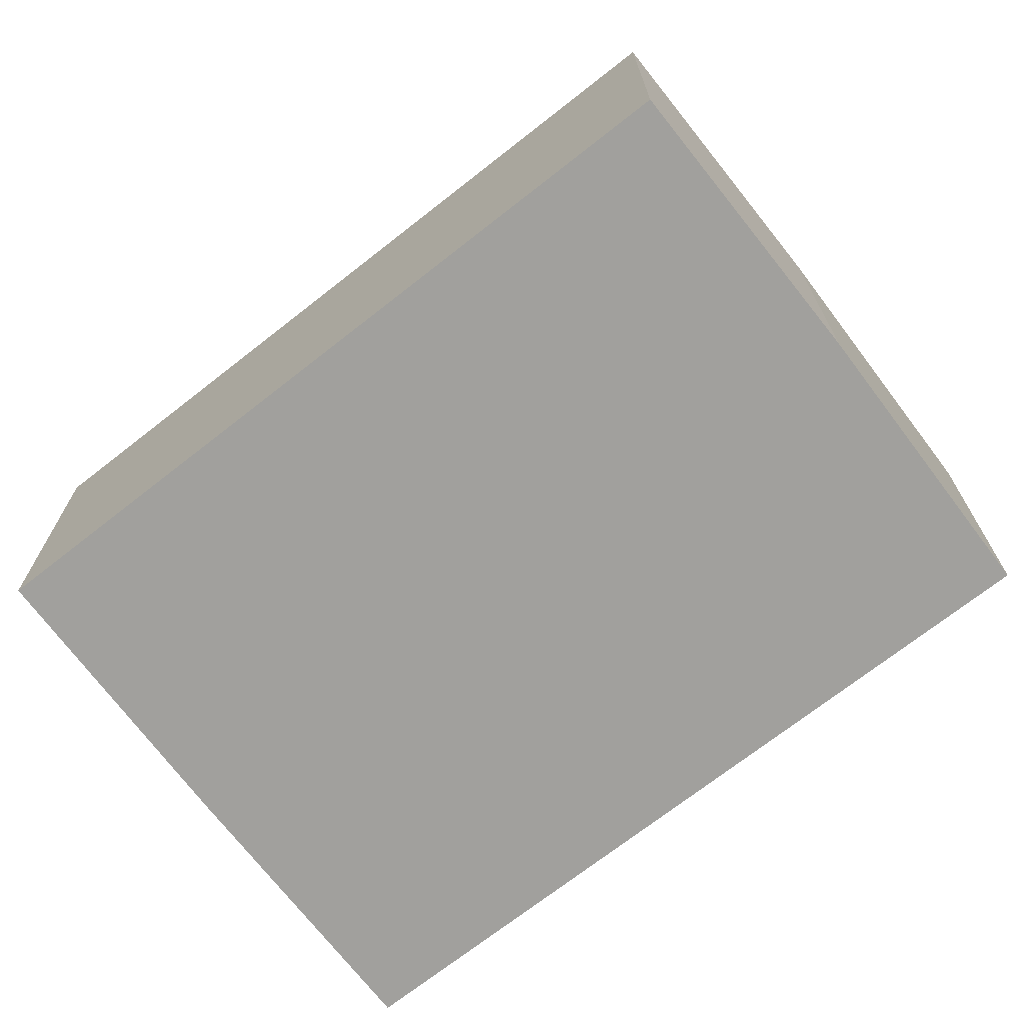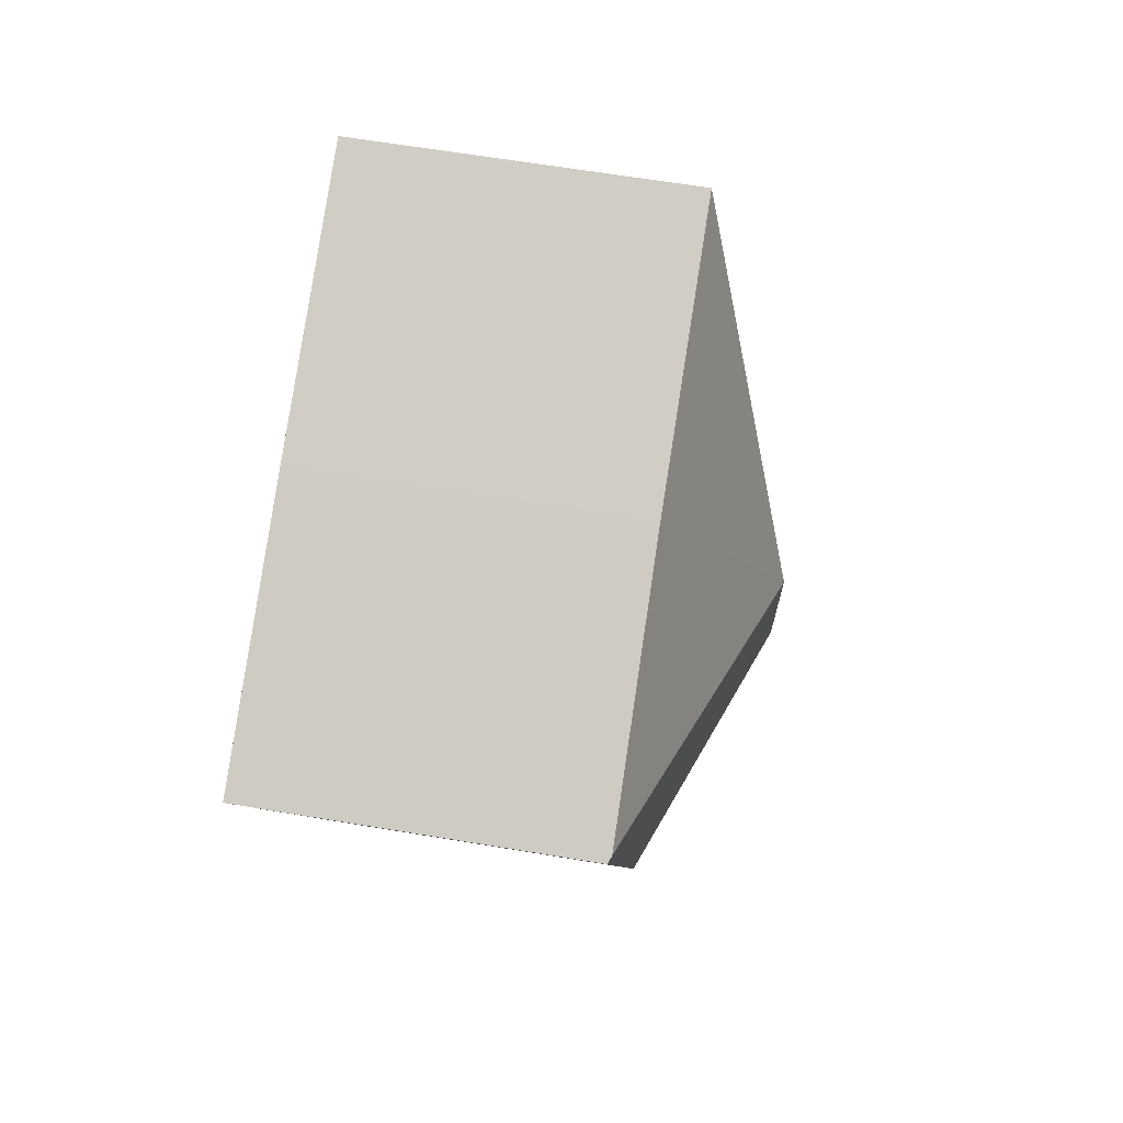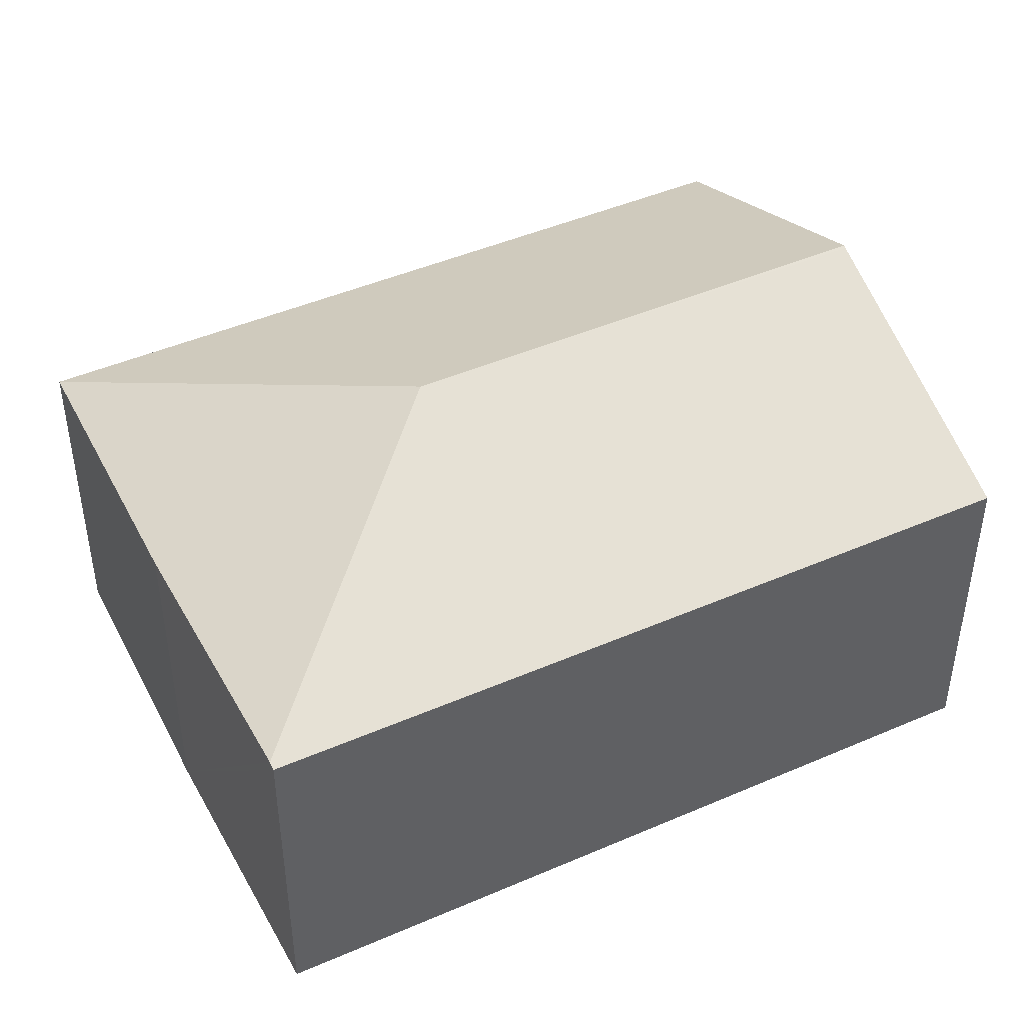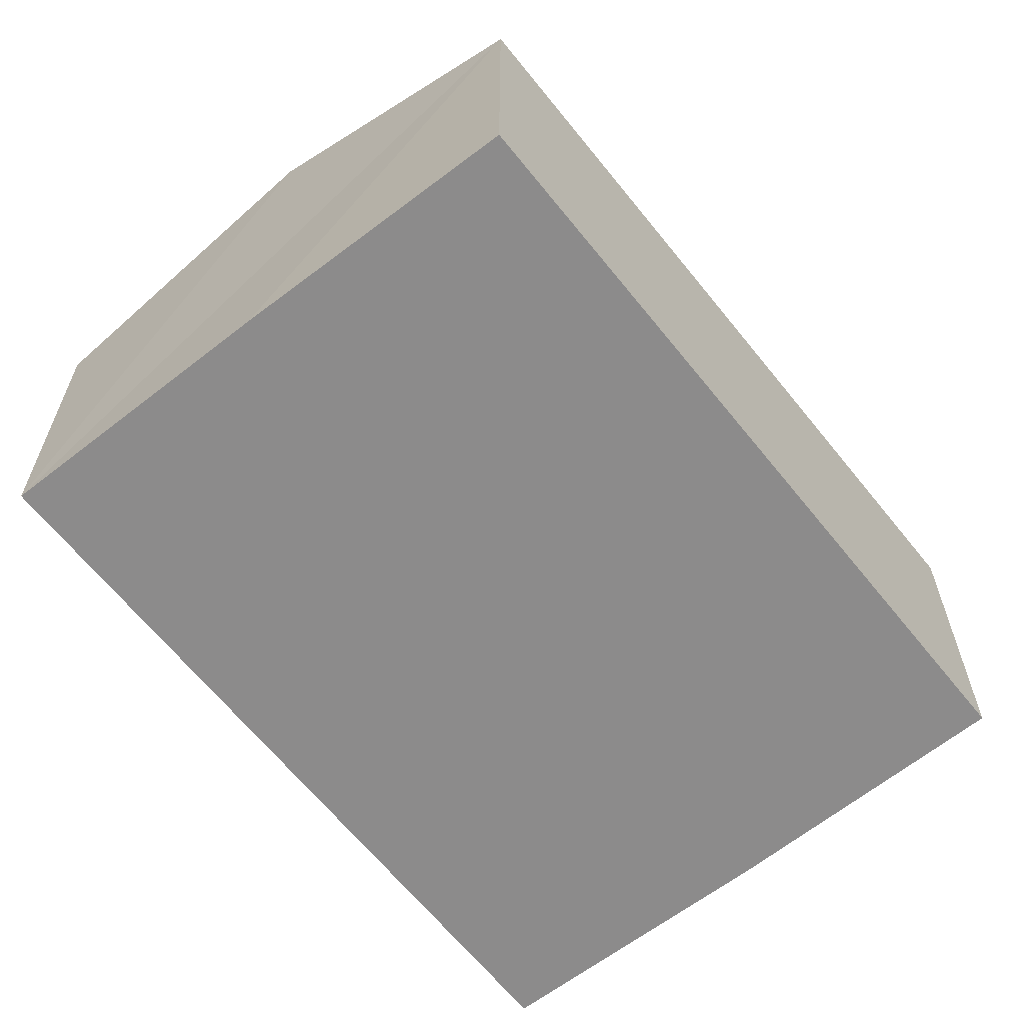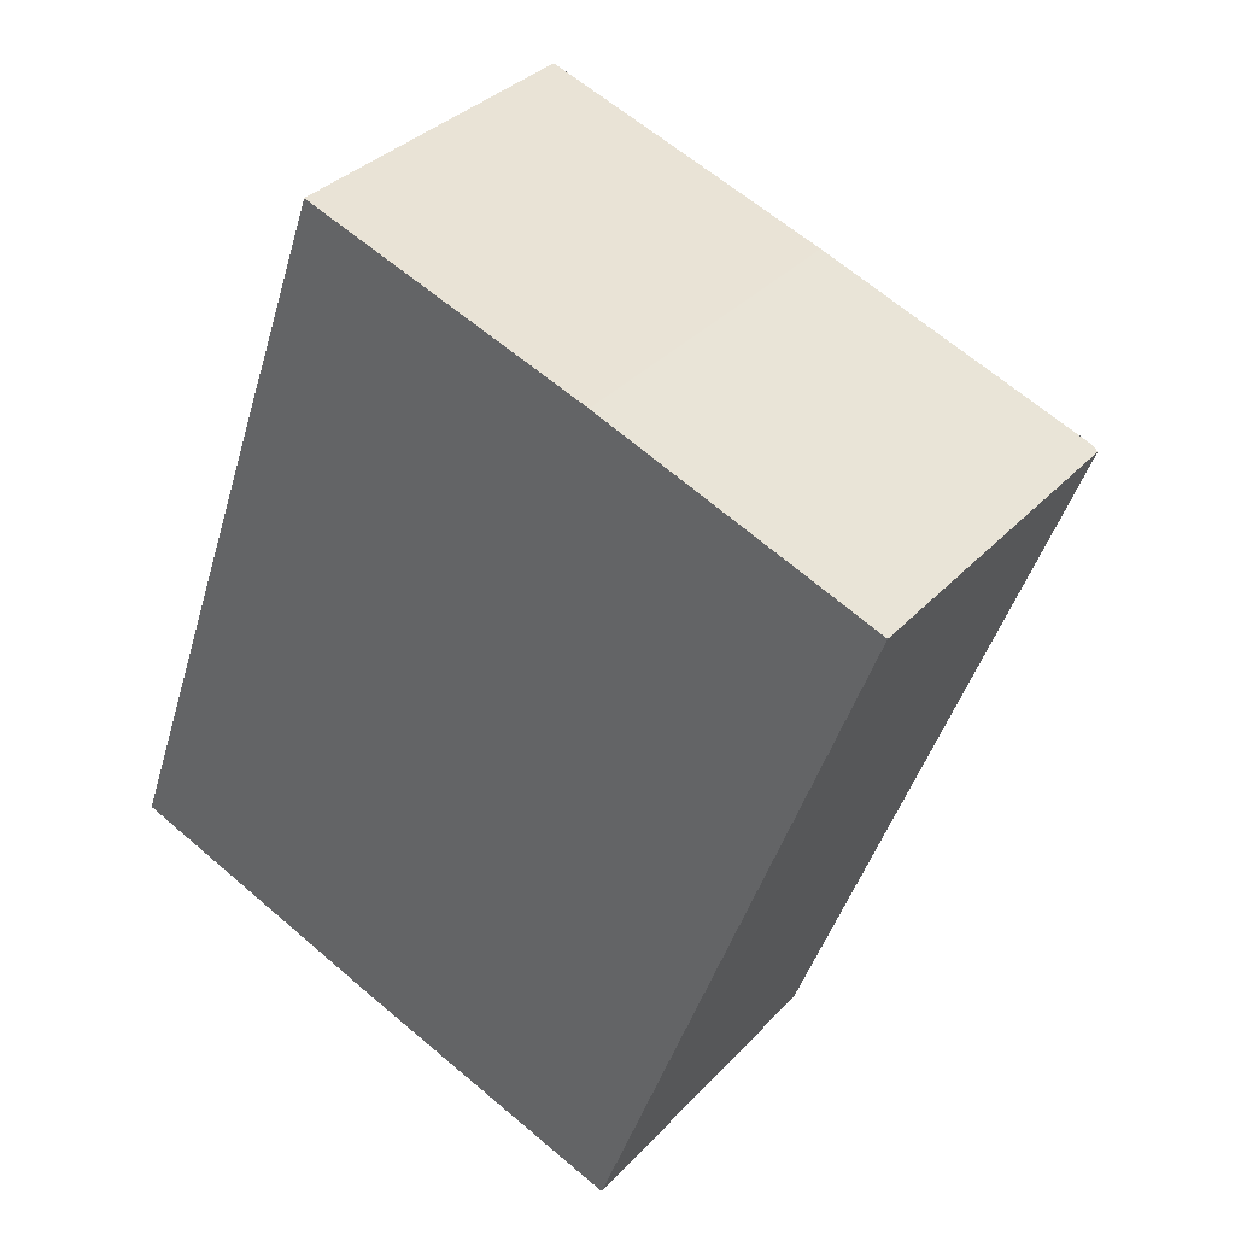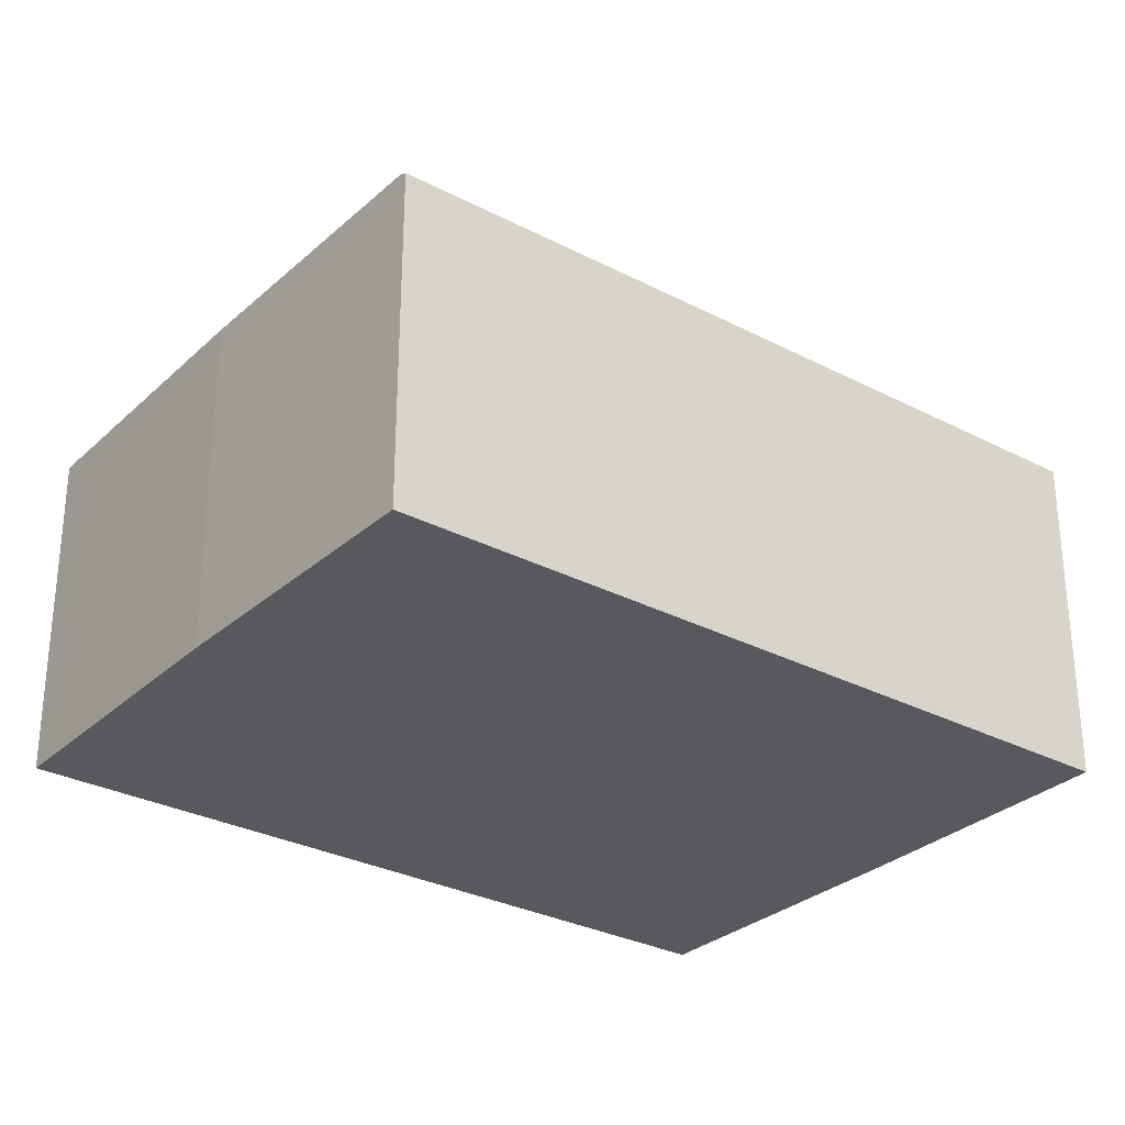
<metadata>
{"format":"obj","ext":"obj","renderer":"f3d","projection":"perspective","resolution":1024,"background":"white","views":[{"elev":-71.6,"azim":-32.3,"up":"+Y"},{"elev":63.3,"azim":99.6,"up":"+Z"},{"elev":45.5,"azim":83.2,"up":"+Y"},{"elev":-64.0,"azim":-121.8,"up":"+Y"},{"elev":34.4,"azim":35.8,"up":"+Z"},{"elev":-30.0,"azim":72.4,"up":"+Y"}]}
</metadata>
<code>
v  4.673 2.813 -1.726
v  6.86 2.838 4.559
v  6.92 2.813 4.536
v  3.745 3.792 3.073
v  2.351 3.782 -0.889
v  2.326 3.792 -0.88
v  4.598 2.813 5.417
v  2.219 2.807 6.248
v  0 2.816 1.724e-16
v  4.598 -3.317e-16 5.417
v  2.219 -3.826e-16 6.248
v  6.92 -2.777e-16 4.536
v  6.86 -2.792e-16 4.559
v  4.673 1.057e-16 -1.726
v  2.351 5.444e-17 -0.889
v  0 0 0
v  2.326 5.388e-17 -0.88
g defaultobject
f 1 2 3
f 2 1 4
f 4 1 5
f 4 5 6
f 4 7 2
f 7 4 8
f 9 4 6
f 4 9 8
f 8 10 7
f 10 8 11
f 10 2 7
f 2 10 3
f 3 10 12
f 12 10 13
f 12 1 3
f 1 12 14
f 14 5 1
f 5 14 6
f 6 14 9
f 9 14 15
f 9 15 16
f 16 15 17
f 16 8 9
f 8 16 11
f 13 14 12
f 14 13 10
f 14 10 11
f 14 11 16
f 14 16 15
f 15 16 17

</code>
